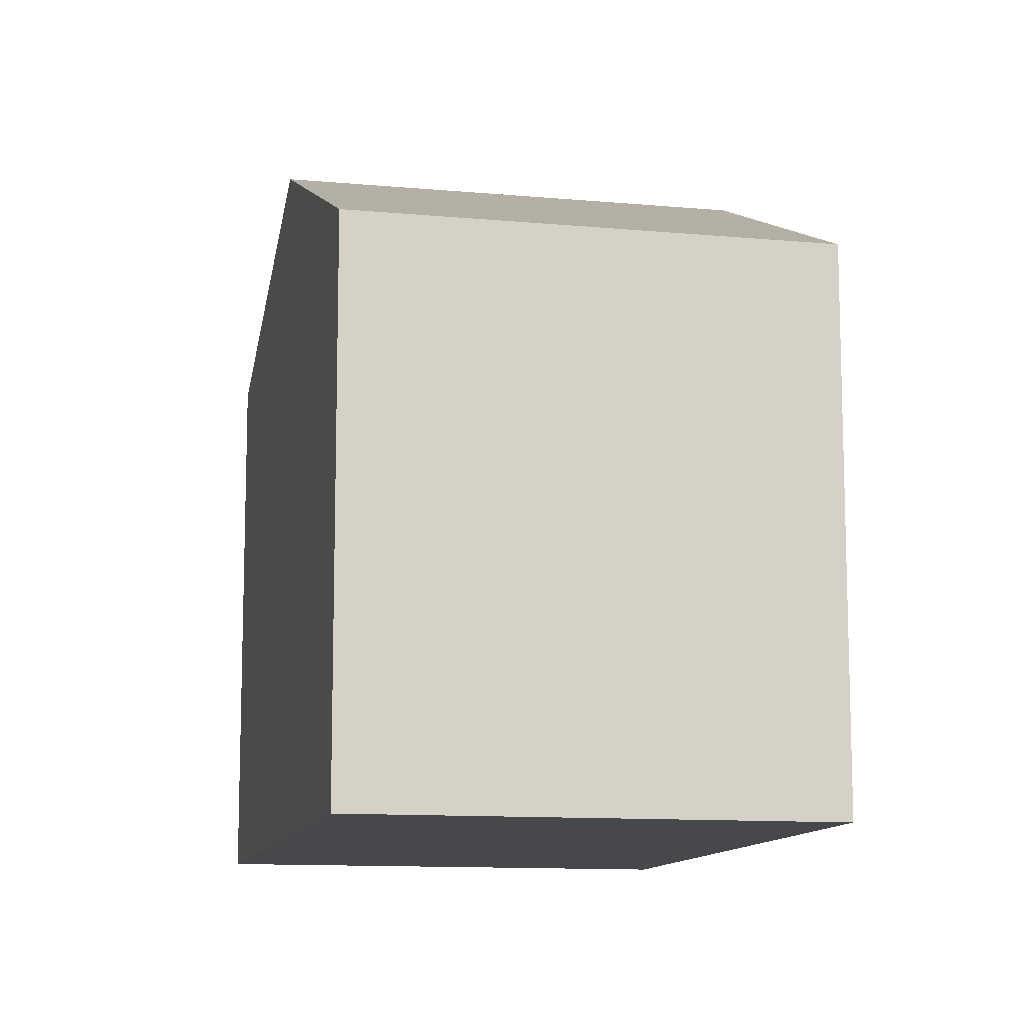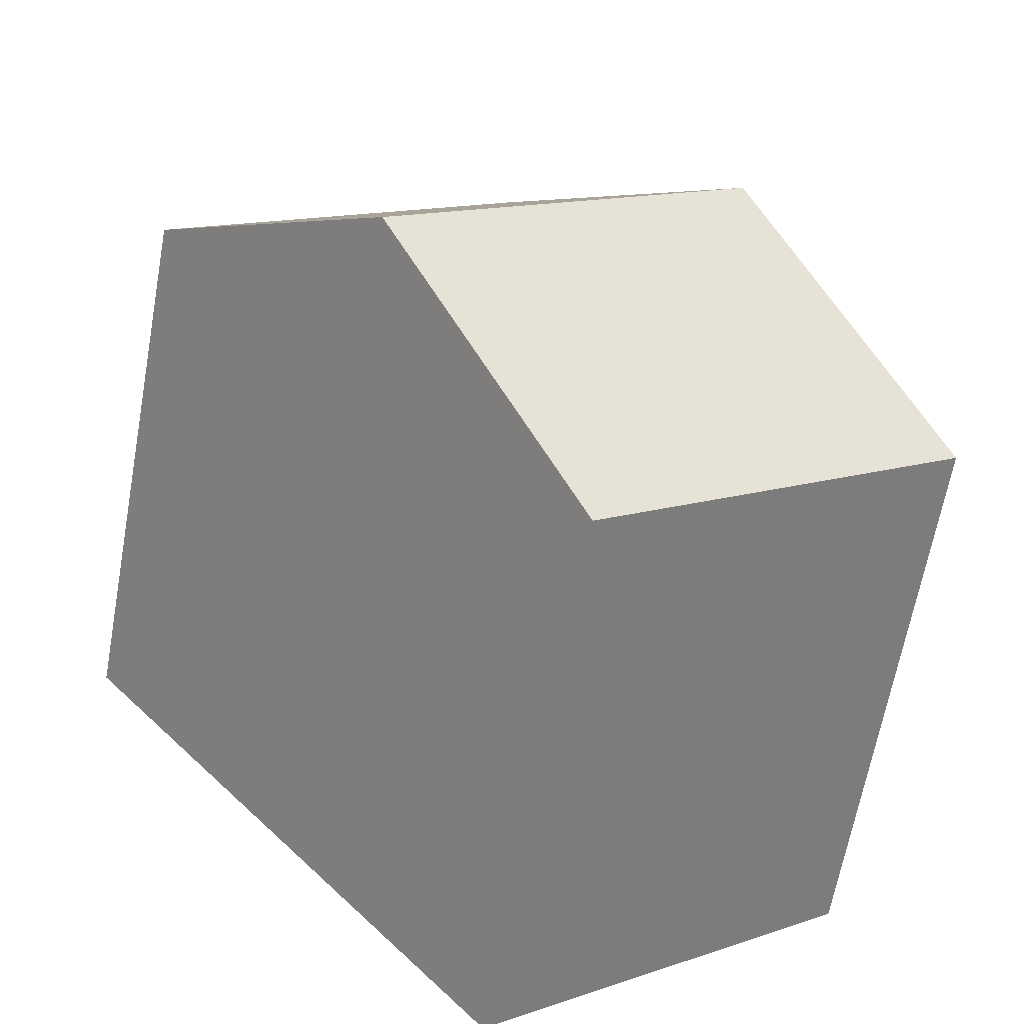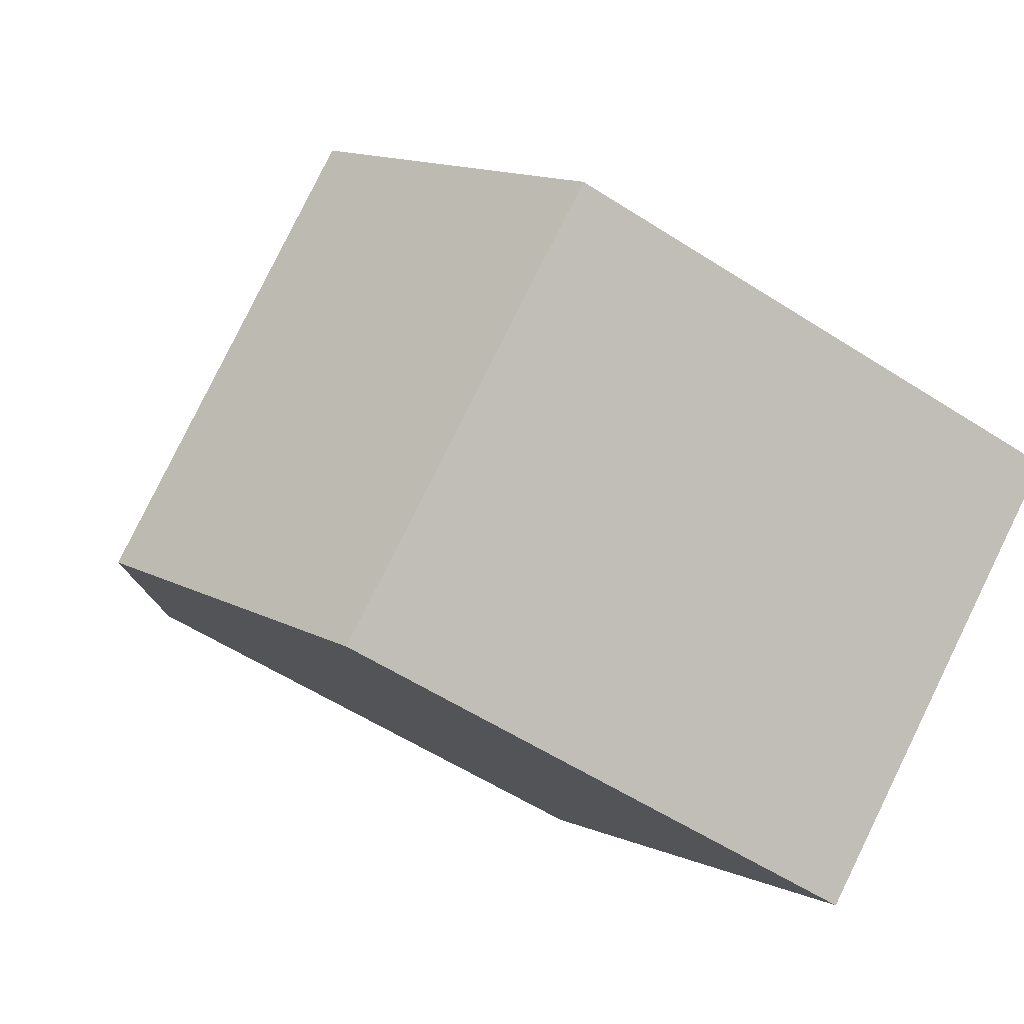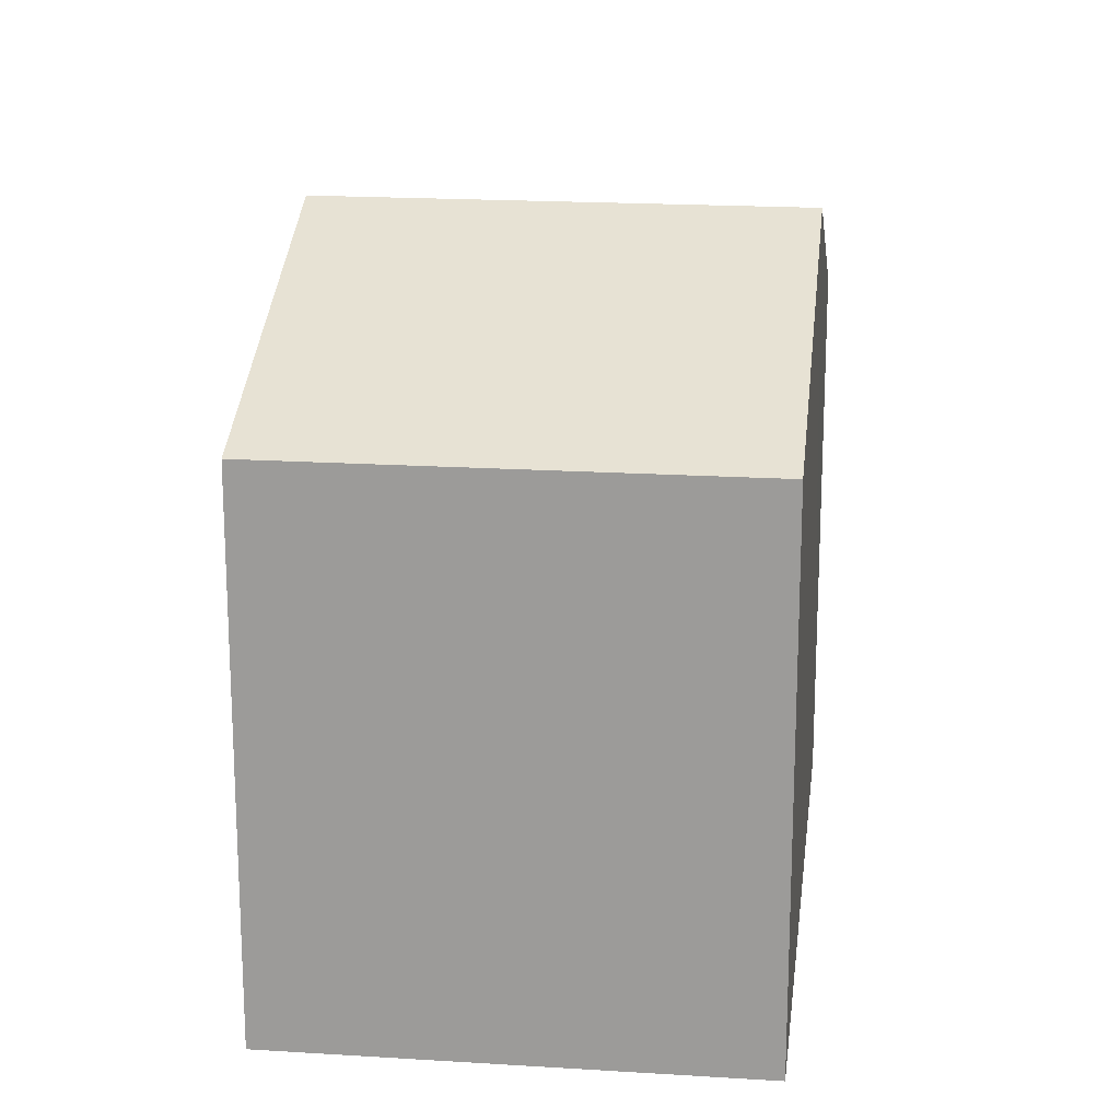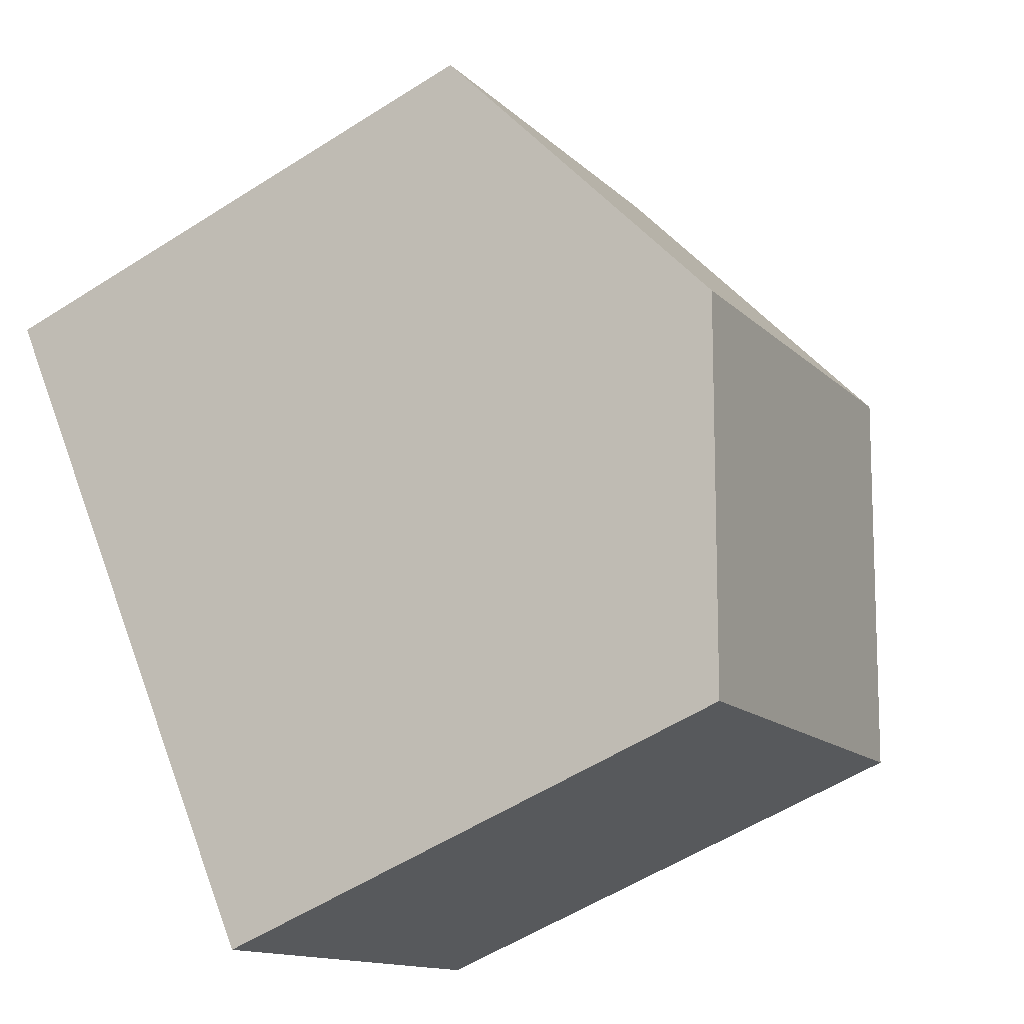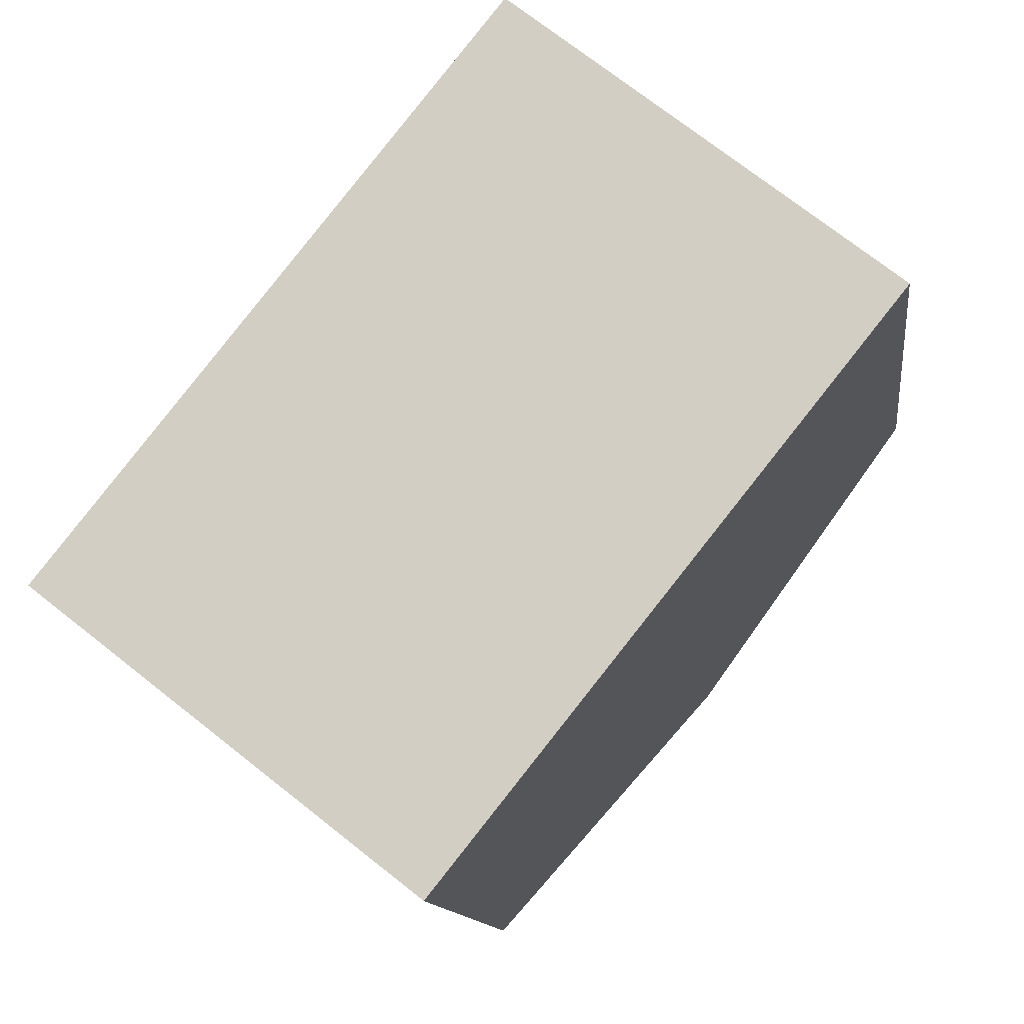
<metadata>
{"format":"obj","ext":"obj","renderer":"f3d","projection":"perspective","resolution":1024,"background":"white","views":[{"elev":-11.5,"azim":-153.8,"up":"+Y"},{"elev":-65.0,"azim":169.7,"up":"+Z"},{"elev":-56.4,"azim":-124.0,"up":"+Z"},{"elev":18.9,"azim":45.6,"up":"+Y"},{"elev":-56.2,"azim":123.7,"up":"+Z"},{"elev":-12.2,"azim":7.2,"up":"+Z"}]}
</metadata>
<code>
v  7.776 5.191 2.475
v  2.133 6.598 2.673
v  4.242 5.191 5.315
v  5.661 6.598 -0.162
v  3.556 5.198 -2.785
v  0 5.174 3.168e-16
v  3.556 1.705e-16 -2.785
v  5.661 9.92e-18 -0.162
v  7.776 -1.515e-16 2.475
v  0 0 0
v  4.242 -3.254e-16 5.315
v  2.133 -1.637e-16 2.673
g defaultobject
f 1 2 3
f 2 1 4
f 5 2 4
f 2 5 6
f 4 7 5
f 7 4 1
f 7 1 8
f 8 1 9
f 7 6 5
f 6 7 10
f 10 2 6
f 2 10 3
f 3 10 11
f 11 10 12
f 11 1 3
f 1 11 9
f 8 10 7
f 10 8 9
f 10 9 12
f 12 9 11

</code>
